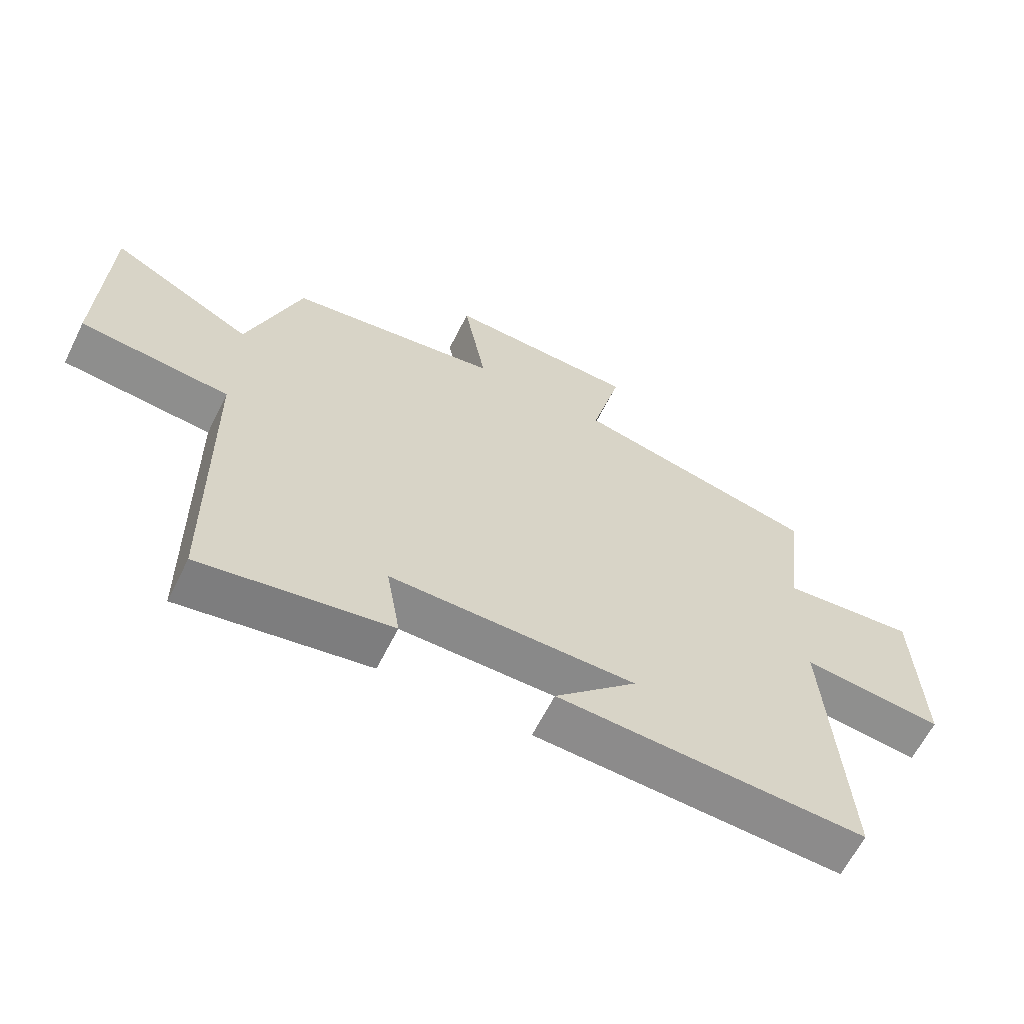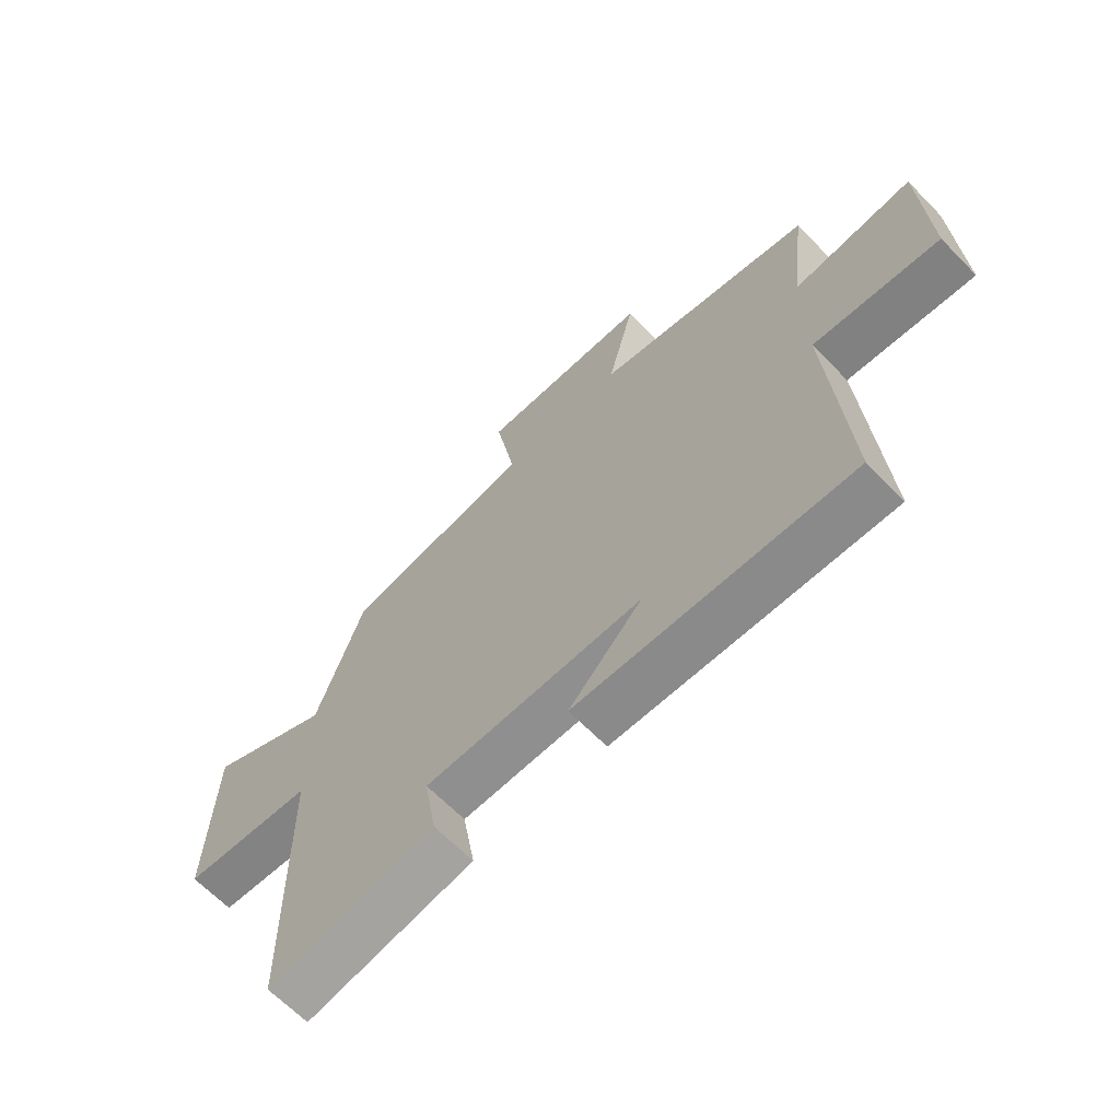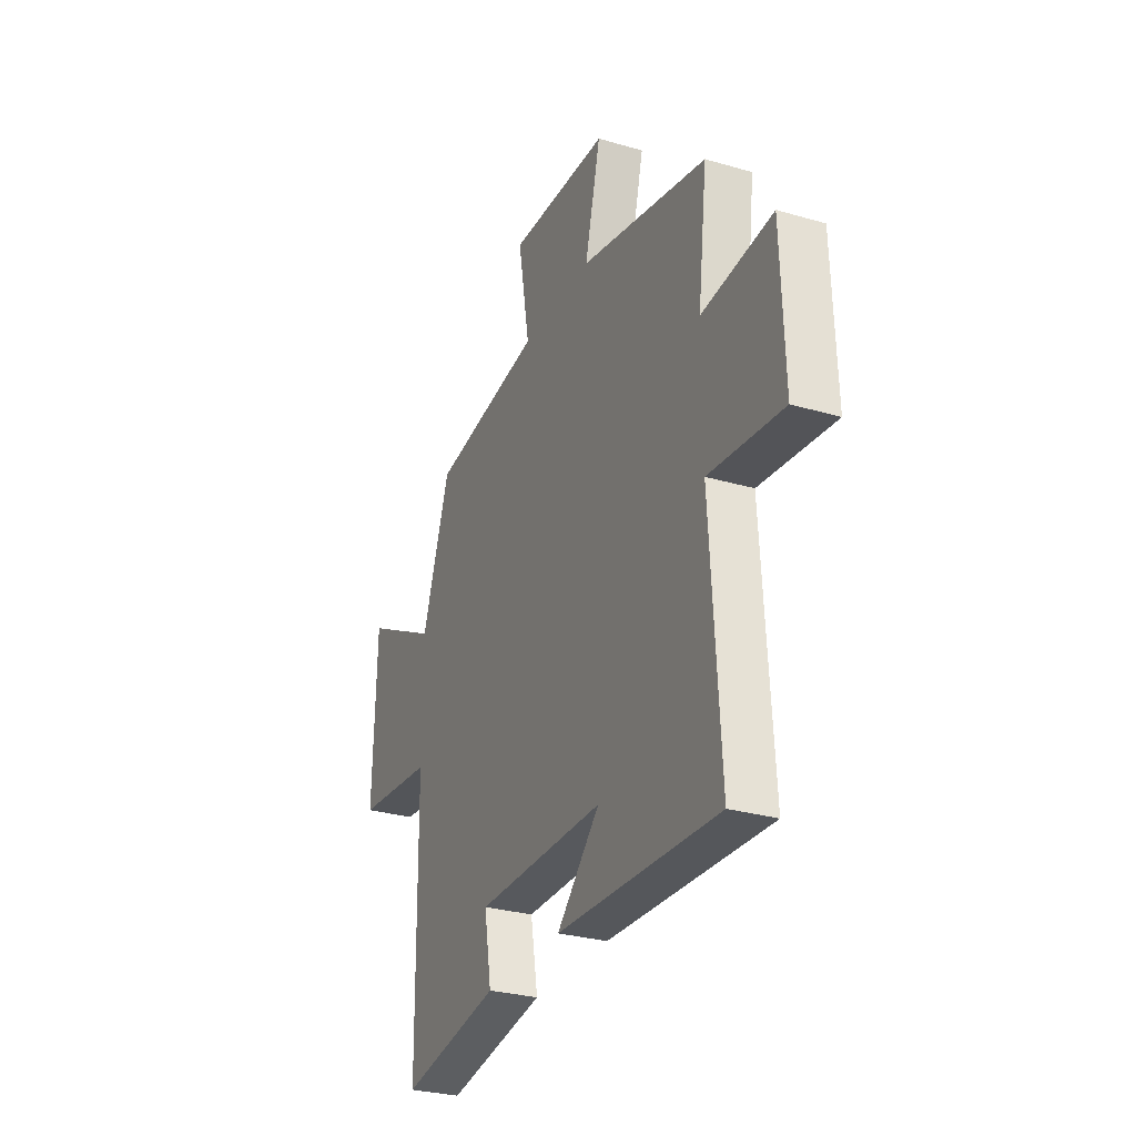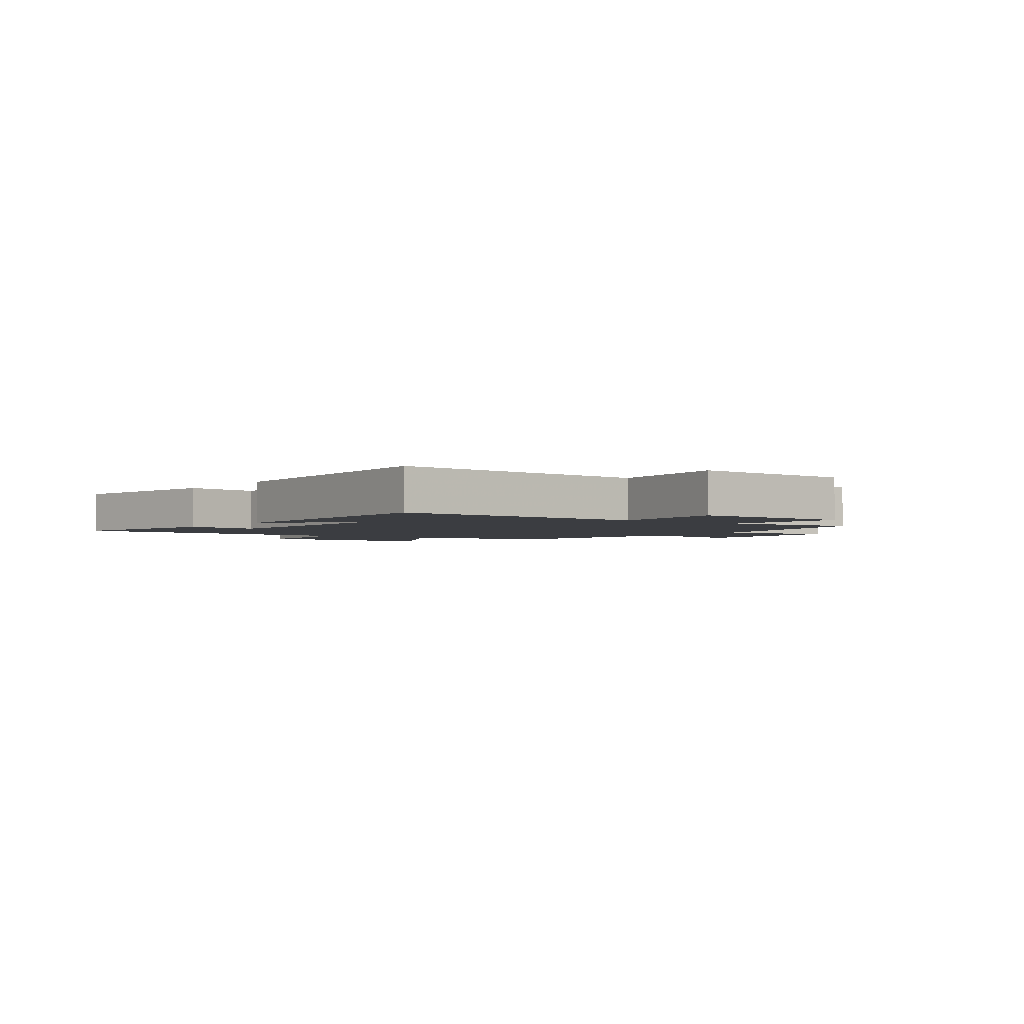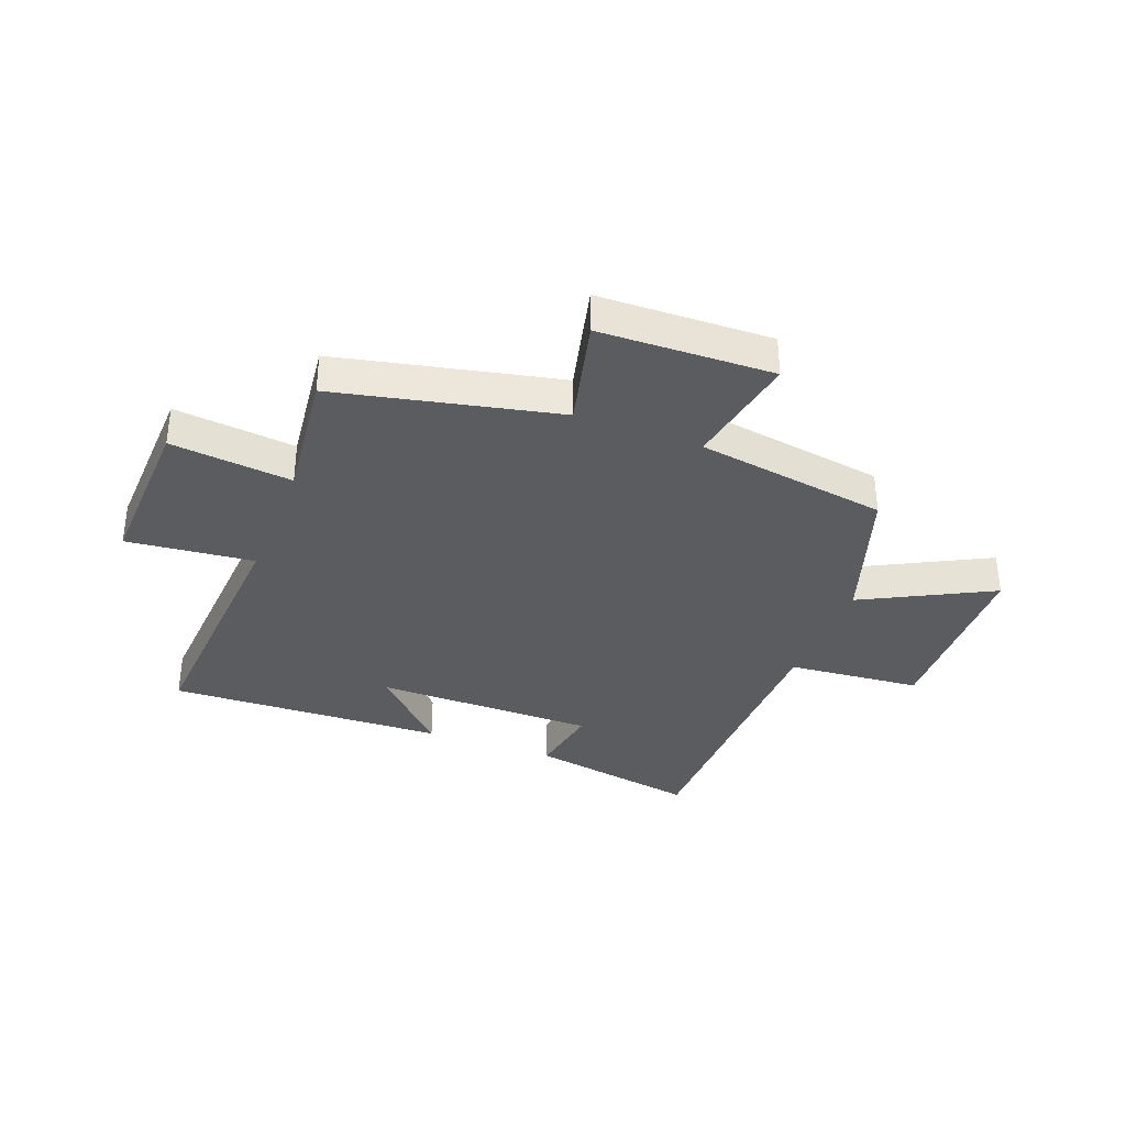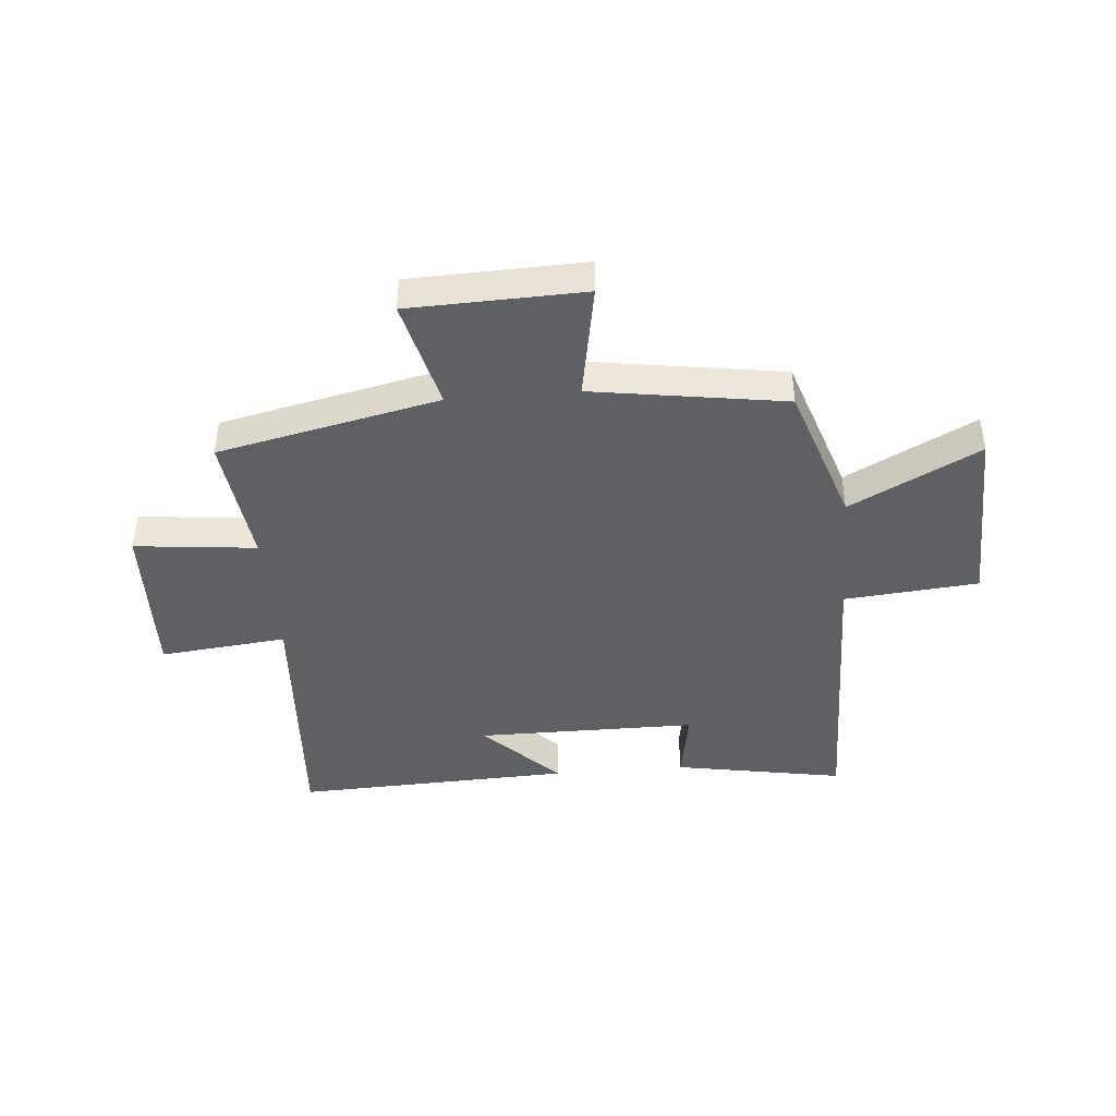
<metadata>
{"format":"obj","ext":"obj","renderer":"f3d","projection":"perspective","resolution":1024,"background":"white","views":[{"elev":-63.2,"azim":153.4,"up":"+Z"},{"elev":-65.4,"azim":-135.7,"up":"+Z"},{"elev":-29.0,"azim":-113.5,"up":"+Z"},{"elev":-2.5,"azim":-126.4,"up":"+Y"},{"elev":-35.0,"azim":-21.1,"up":"+Y"},{"elev":-42.5,"azim":4.8,"up":"+Y"}]}
</metadata>
<code>
v -0.529 0.07 -0.52
v -0.5 0.07 -0.06
v -0.723 0.07 -0.084
v -0.713 0.07 0.204
v -0.5 0.07 0.182
v -0.528 0.07 0.414
v -0.141 0.07 0.5
v -0.189 0.07 0.694
v 0.115 0.07 0.704
v 0.079 0.07 0.5
v 0.416 0.07 0.449
v 0.5 0.07 0.199
v 0.725 0.07 0.317
v 0.735 0.07 -0.013
v 0.5 0.07 -0.035
v 0.493 0.07 -0.553
v 0.194 0.07 -0.5
v 0.216 0.07 -0.37
v -0.172 0.07 -0.37
v -0.042 0.07 -0.5
v -0.529 0 -0.52
v -0.5 0 -0.06
v -0.723 0 -0.084
v -0.713 0 0.204
v -0.5 0 0.182
v -0.528 0 0.414
v -0.141 0 0.5
v -0.189 0 0.694
v 0.115 0 0.704
v 0.079 0 0.5
v 0.416 0 0.449
v 0.5 0 0.199
v 0.725 0 0.317
v 0.735 0 -0.013
v 0.5 0 -0.035
v 0.493 0 -0.553
v 0.194 0 -0.5
v 0.216 0 -0.37
v -0.172 0 -0.37
v -0.042 0 -0.5
f 19 20 1 2
f 18 19 2
f 15 16 17 18
f 15 18 2
f 12 13 14 15
f 12 15 2
f 11 12 2
f 10 11 2
f 7 8 9 10
f 5 6 7 10
f 5 10 2 3
f 3 4 5
f 22 21 40 39
f 22 39 38
f 38 37 36 35
f 22 38 35
f 35 34 33 32
f 22 35 32
f 22 32 31
f 22 31 30
f 30 29 28 27
f 30 27 26 25
f 23 22 30 25
f 25 24 23
f 1 21 22 2
f 2 22 23 3
f 3 23 24 4
f 4 24 25 5
f 5 25 26 6
f 6 26 27 7
f 7 27 28 8
f 8 28 29 9
f 9 29 30 10
f 10 30 31 11
f 11 31 32 12
f 12 32 33 13
f 13 33 34 14
f 14 34 35 15
f 15 35 36 16
f 16 36 37 17
f 17 37 38 18
f 18 38 39 19
f 19 39 40 20
f 20 40 21 1

</code>
